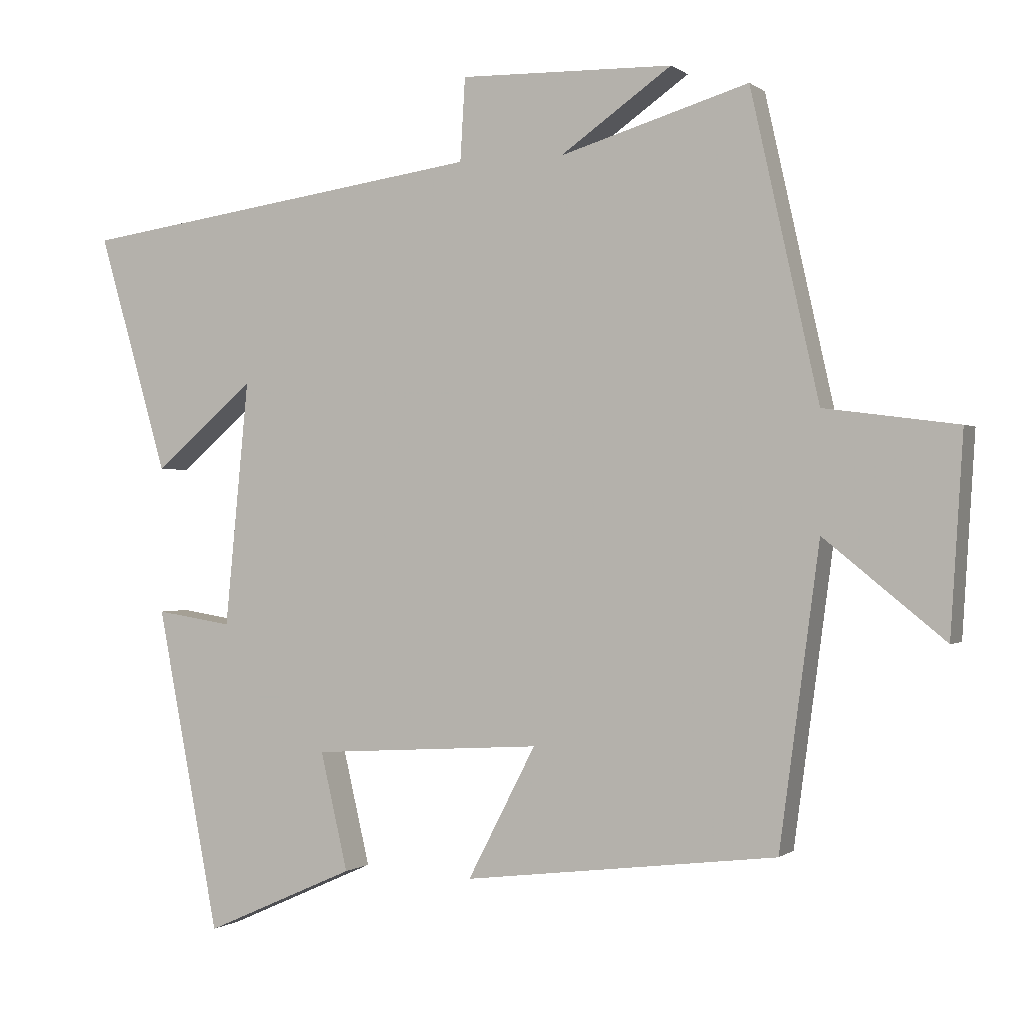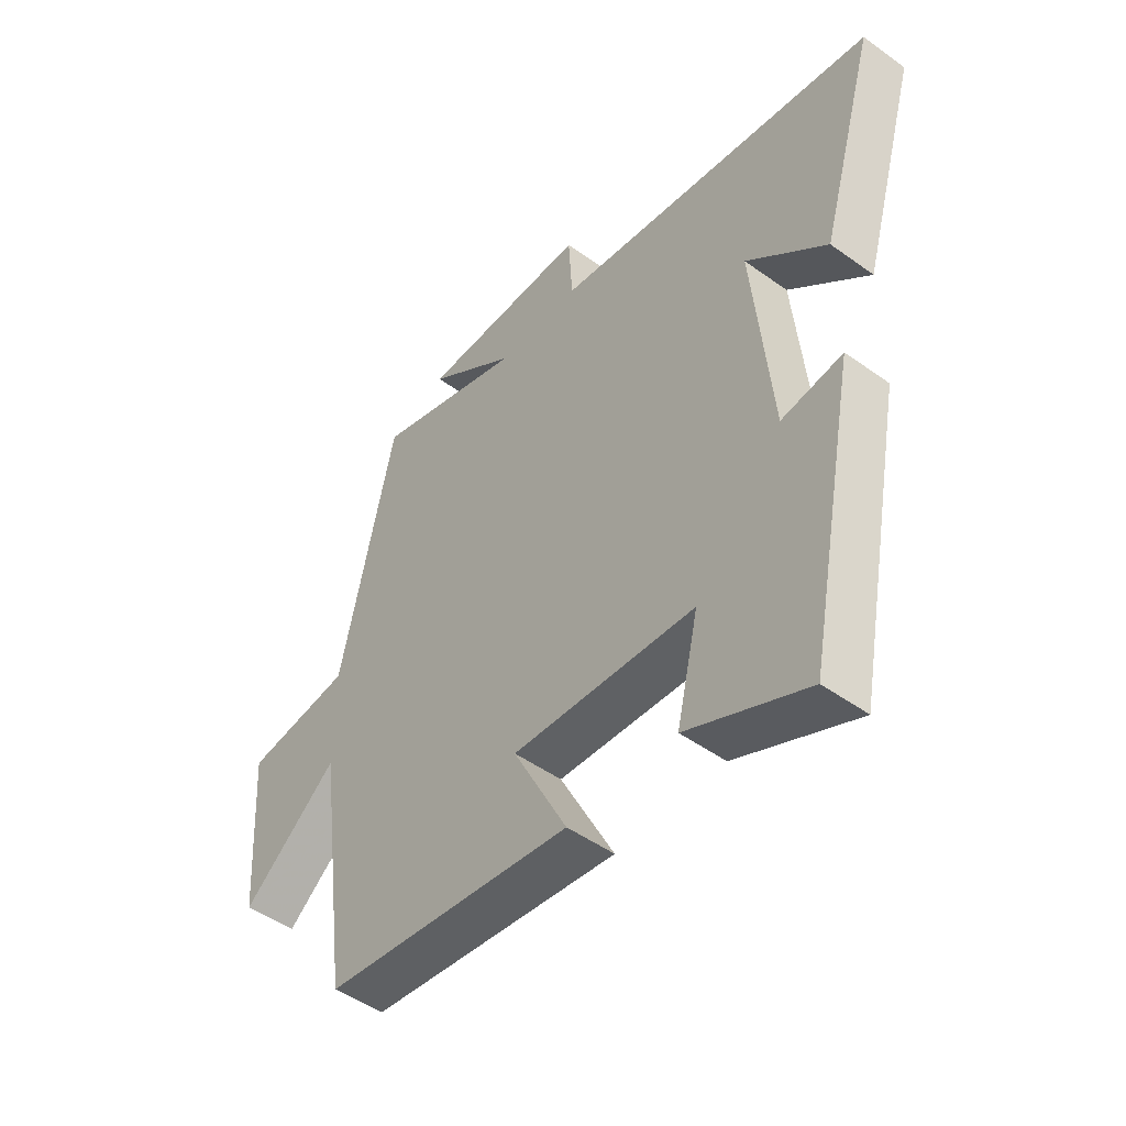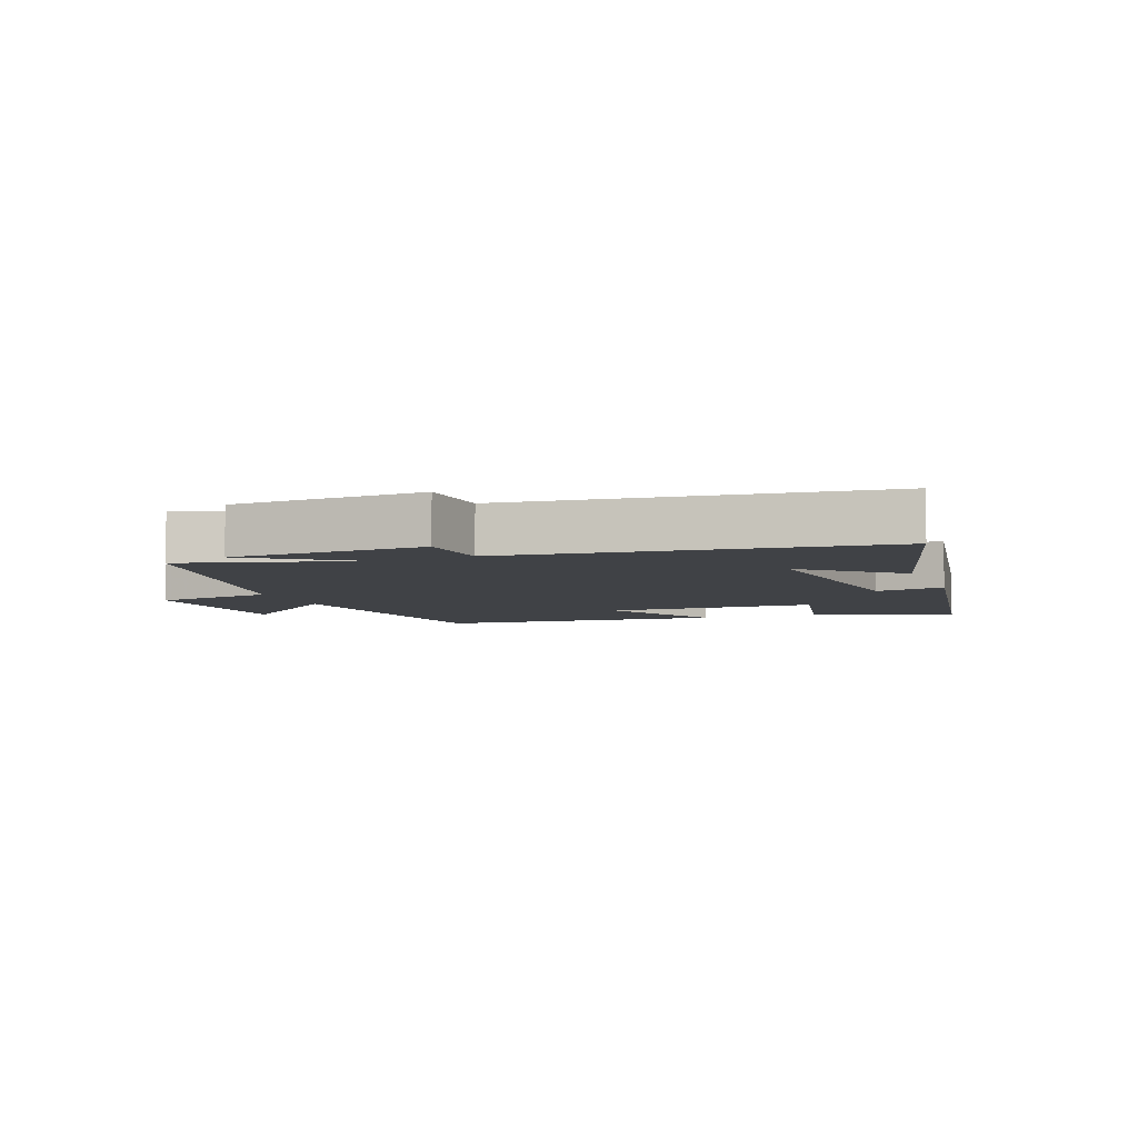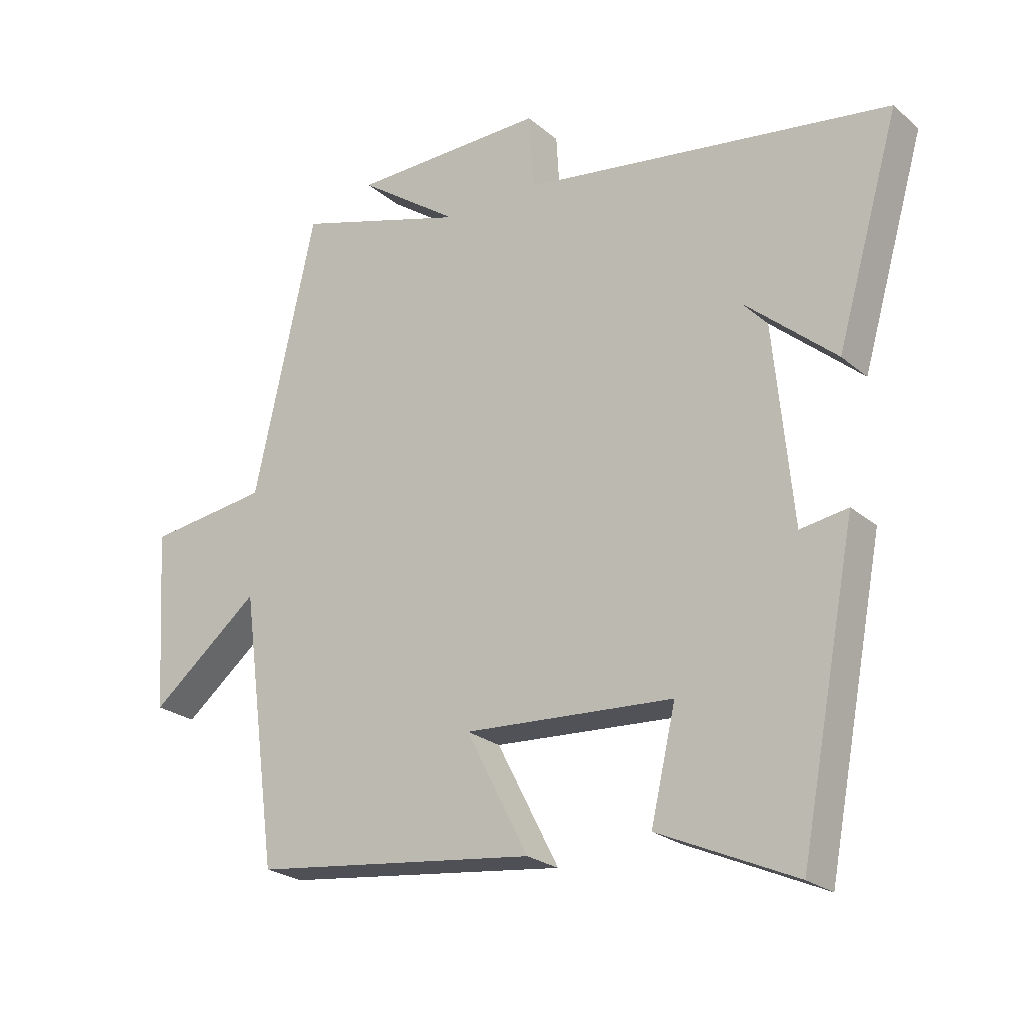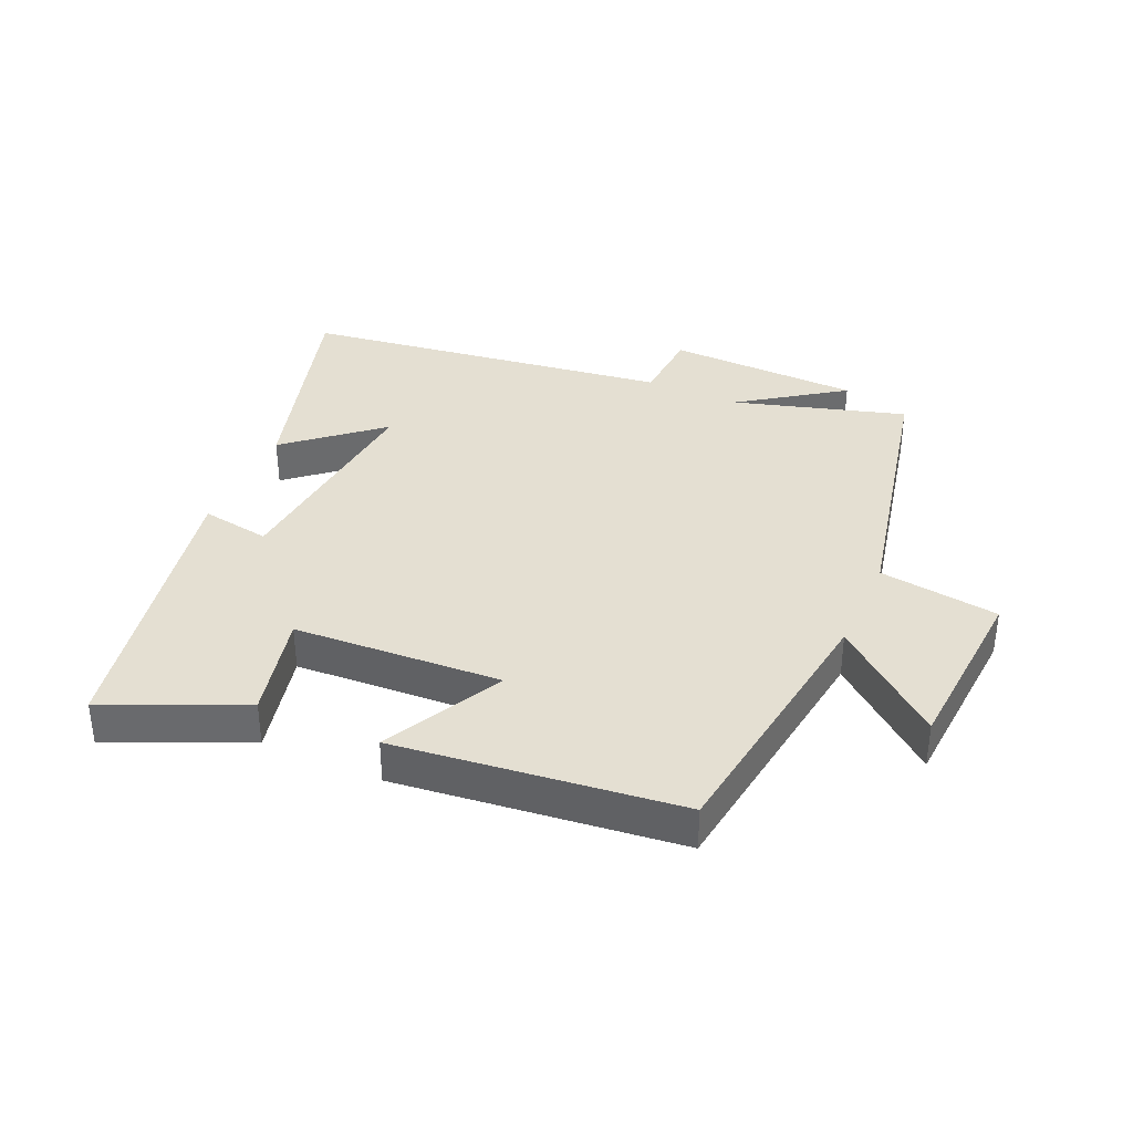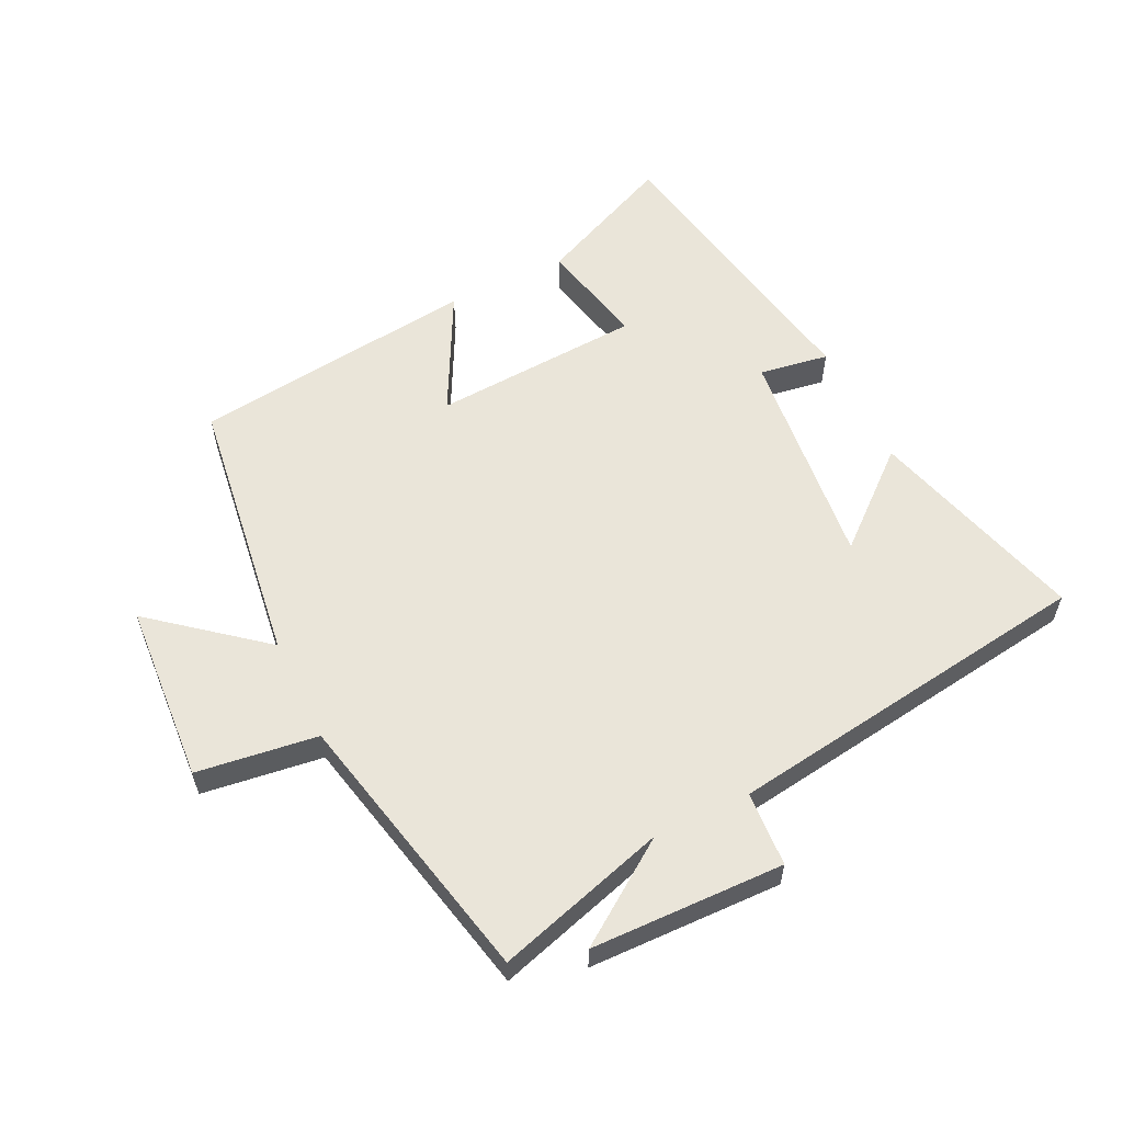
<metadata>
{"format":"obj","ext":"obj","renderer":"f3d","projection":"perspective","resolution":1024,"background":"white","views":[{"elev":-0.2,"azim":-157.0,"up":"+Z"},{"elev":-48.3,"azim":51.1,"up":"+Z"},{"elev":-6.2,"azim":21.9,"up":"+Y"},{"elev":-23.6,"azim":36.0,"up":"+Z"},{"elev":36.9,"azim":-155.8,"up":"+Y"},{"elev":58.4,"azim":-25.7,"up":"+Y"}]}
</metadata>
<code>
v 0.599 0.07 0.416
v 0.5 0.07 0.075
v 0.357 0.07 0.198
v 0.391 0.07 -0.152
v 0.5 0.07 -0.135
v 0.411 0.07 -0.596
v 0.196 0.07 -0.5
v 0.235 0.07 -0.332
v -0.093 0.07 -0.312
v 0.004 0.07 -0.5
v -0.443 0.07 -0.446
v -0.5 0.07 -0.021
v -0.672 0.07 -0.16
v -0.69 0.07 0.122
v -0.5 0.07 0.147
v -0.403 0.07 0.581
v -0.134 0.07 0.5
v -0.293 0.07 0.612
v 0.011 0.07 0.618
v 0.018 0.07 0.5
v 0.599 0 0.416
v 0.5 0 0.075
v 0.357 0 0.198
v 0.391 0 -0.152
v 0.5 0 -0.135
v 0.411 0 -0.596
v 0.196 0 -0.5
v 0.235 0 -0.332
v -0.093 0 -0.312
v 0.004 0 -0.5
v -0.443 0 -0.446
v -0.5 0 -0.021
v -0.672 0 -0.16
v -0.69 0 0.122
v -0.5 0 0.147
v -0.403 0 0.581
v -0.134 0 0.5
v -0.293 0 0.612
v 0.011 0 0.618
v 0.018 0 0.5
f 17 18 19 20
f 17 20 1
f 15 16 17
f 15 17 1
f 12 13 14 15
f 11 12 15
f 10 11 15
f 9 10 15
f 8 9 15
f 6 7 8
f 5 6 8
f 4 5 8
f 3 4 8 15
f 1 2 3
f 1 3 15
f 40 39 38 37
f 21 40 37
f 37 36 35
f 21 37 35
f 35 34 33 32
f 35 32 31
f 35 31 30
f 35 30 29
f 35 29 28
f 28 27 26
f 28 26 25
f 28 25 24
f 35 28 24 23
f 23 22 21
f 35 23 21
f 1 21 22 2
f 2 22 23 3
f 3 23 24 4
f 4 24 25 5
f 5 25 26 6
f 6 26 27 7
f 7 27 28 8
f 8 28 29 9
f 9 29 30 10
f 10 30 31 11
f 11 31 32 12
f 12 32 33 13
f 13 33 34 14
f 14 34 35 15
f 15 35 36 16
f 16 36 37 17
f 17 37 38 18
f 18 38 39 19
f 19 39 40 20
f 20 40 21 1

</code>
